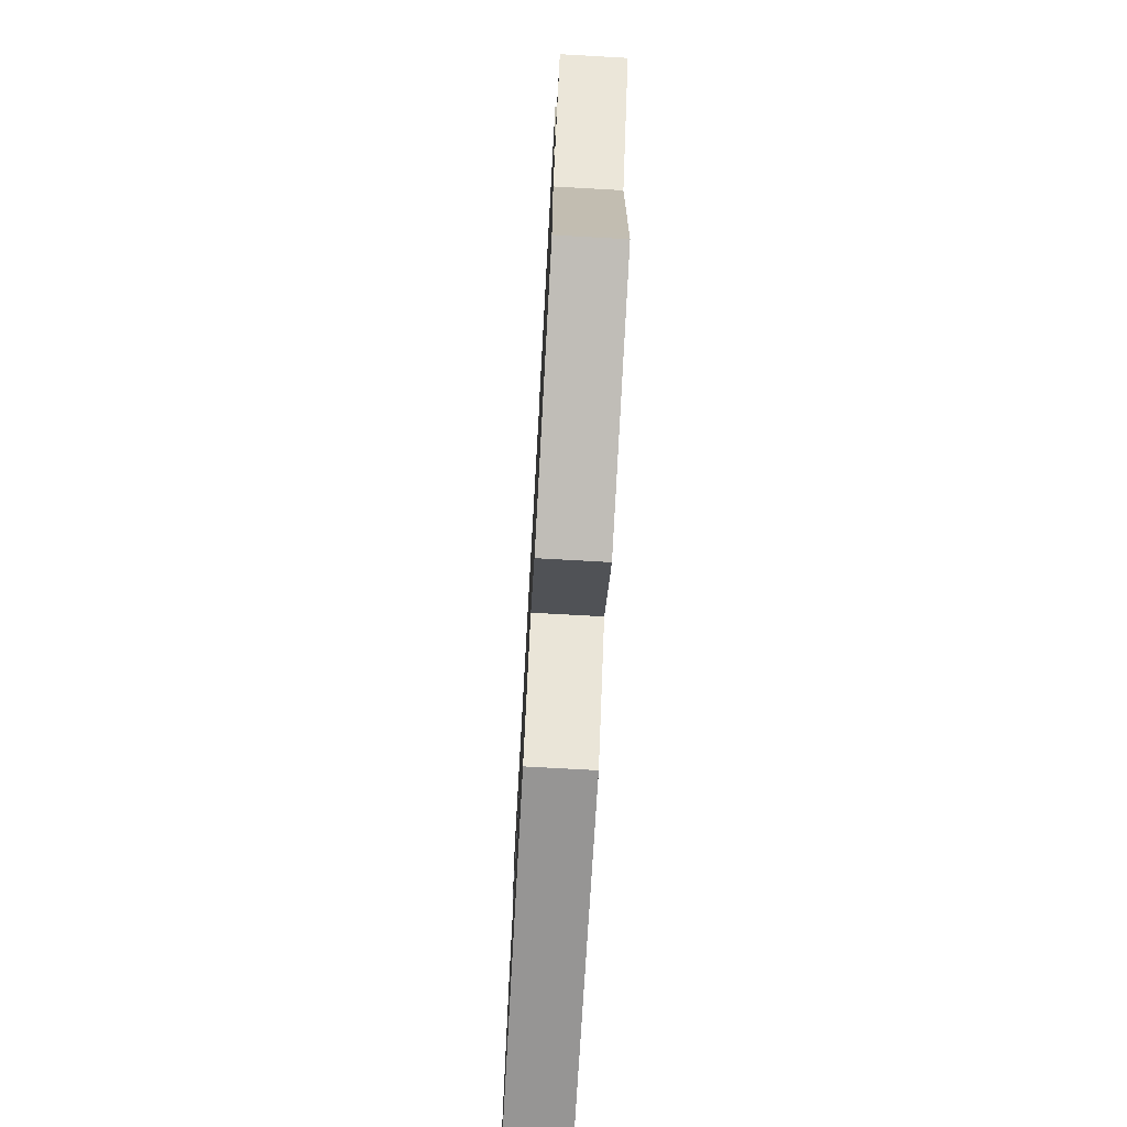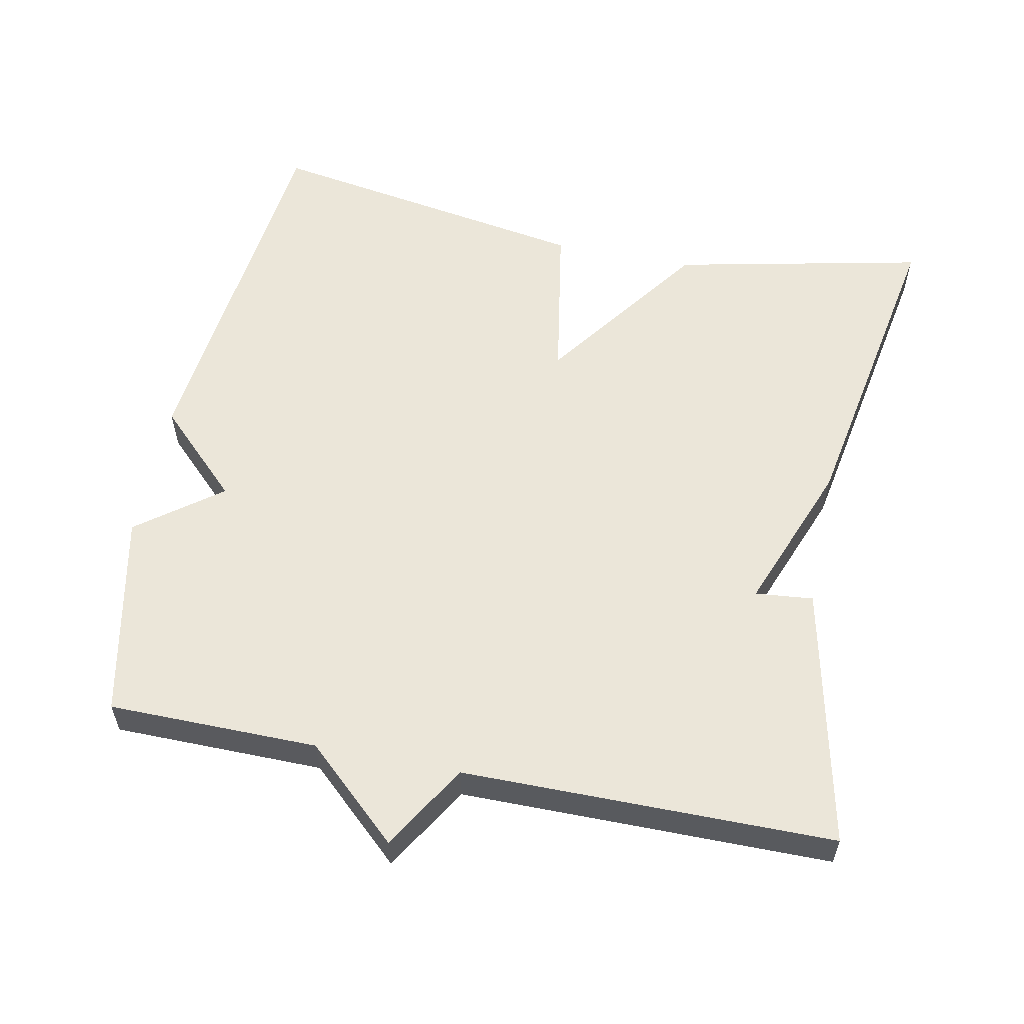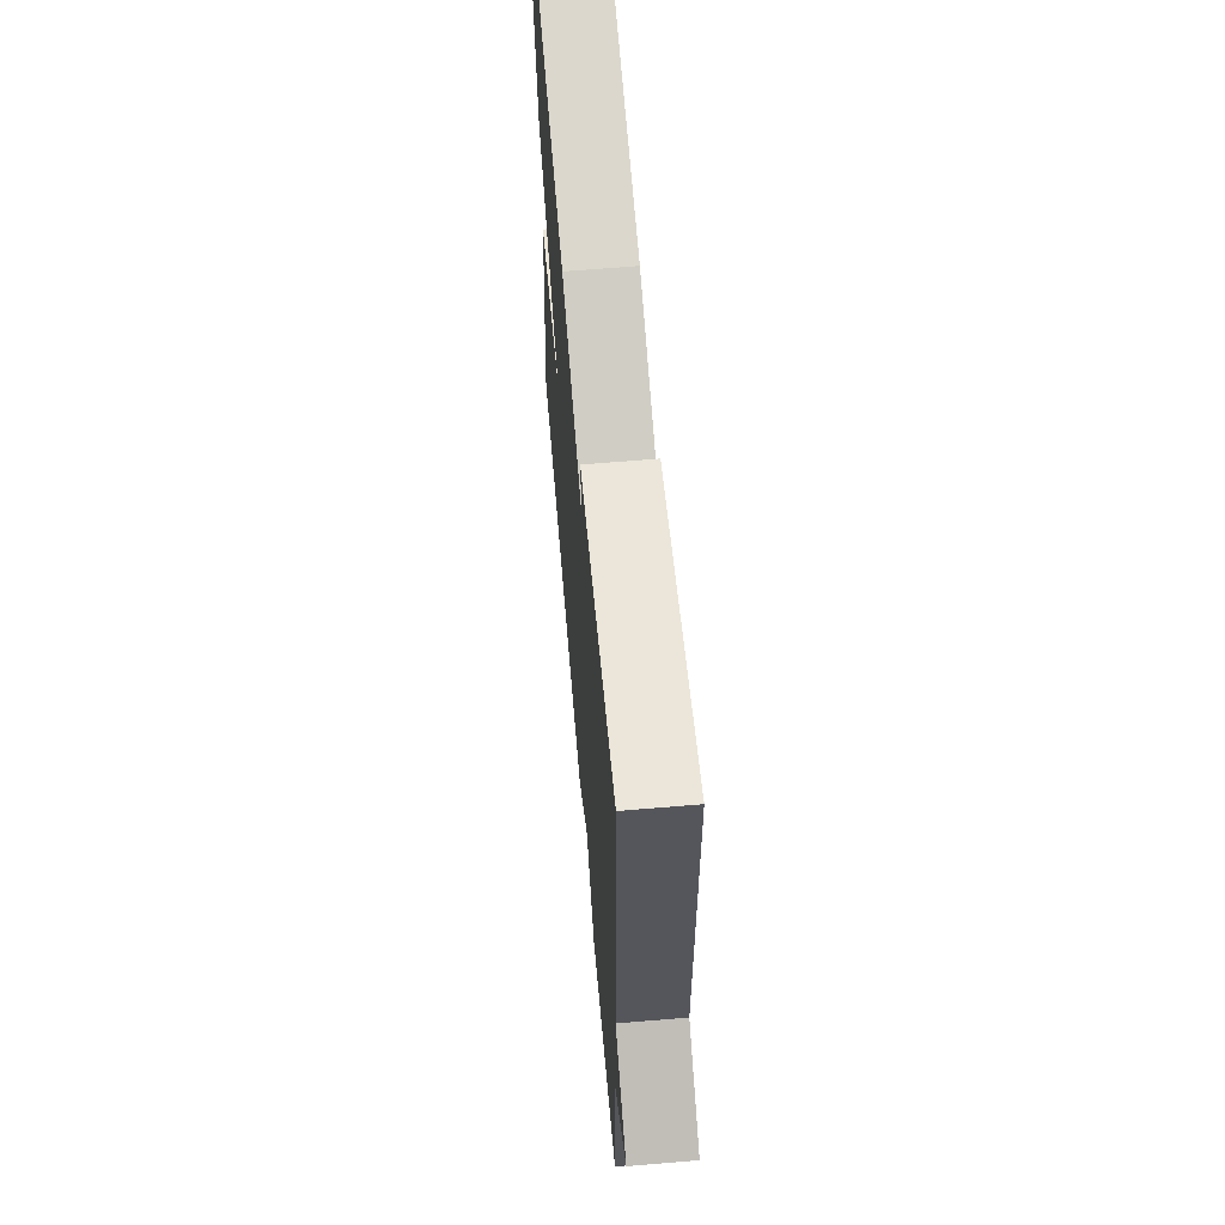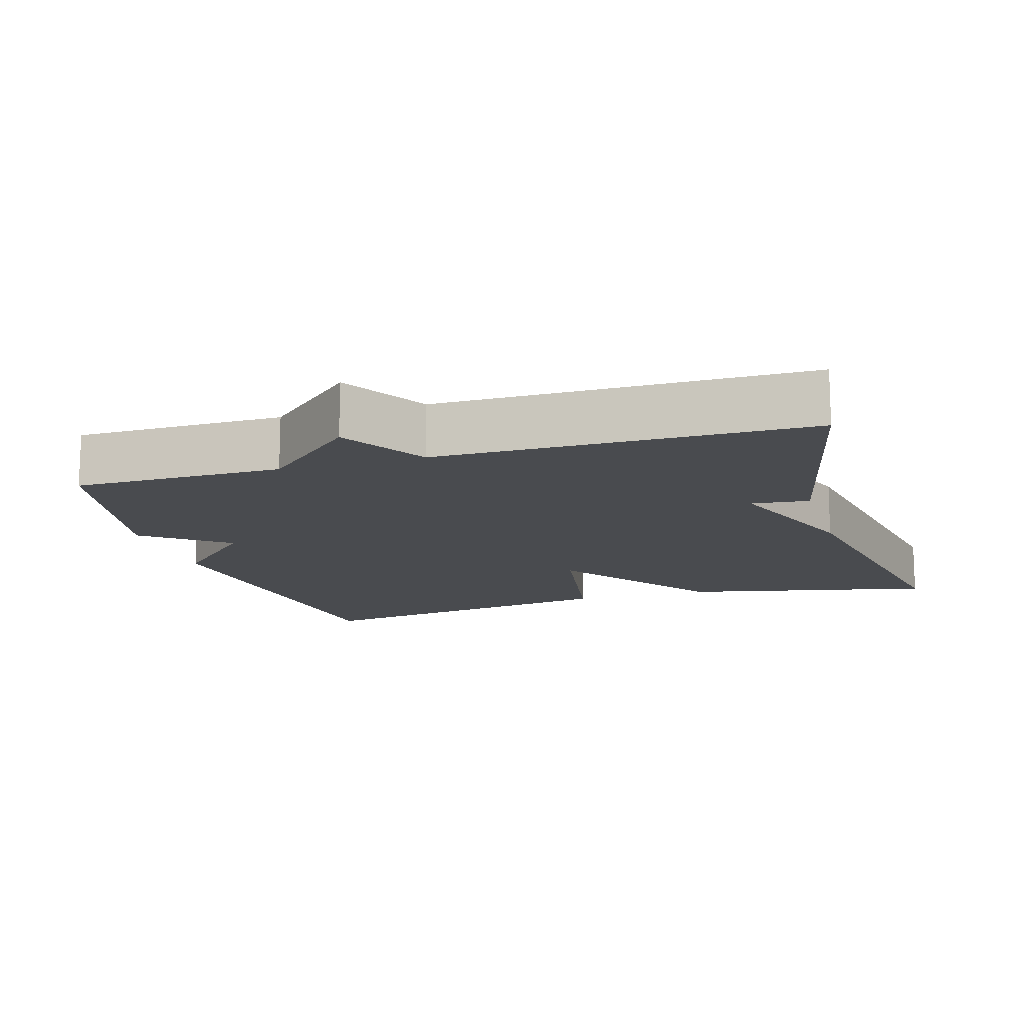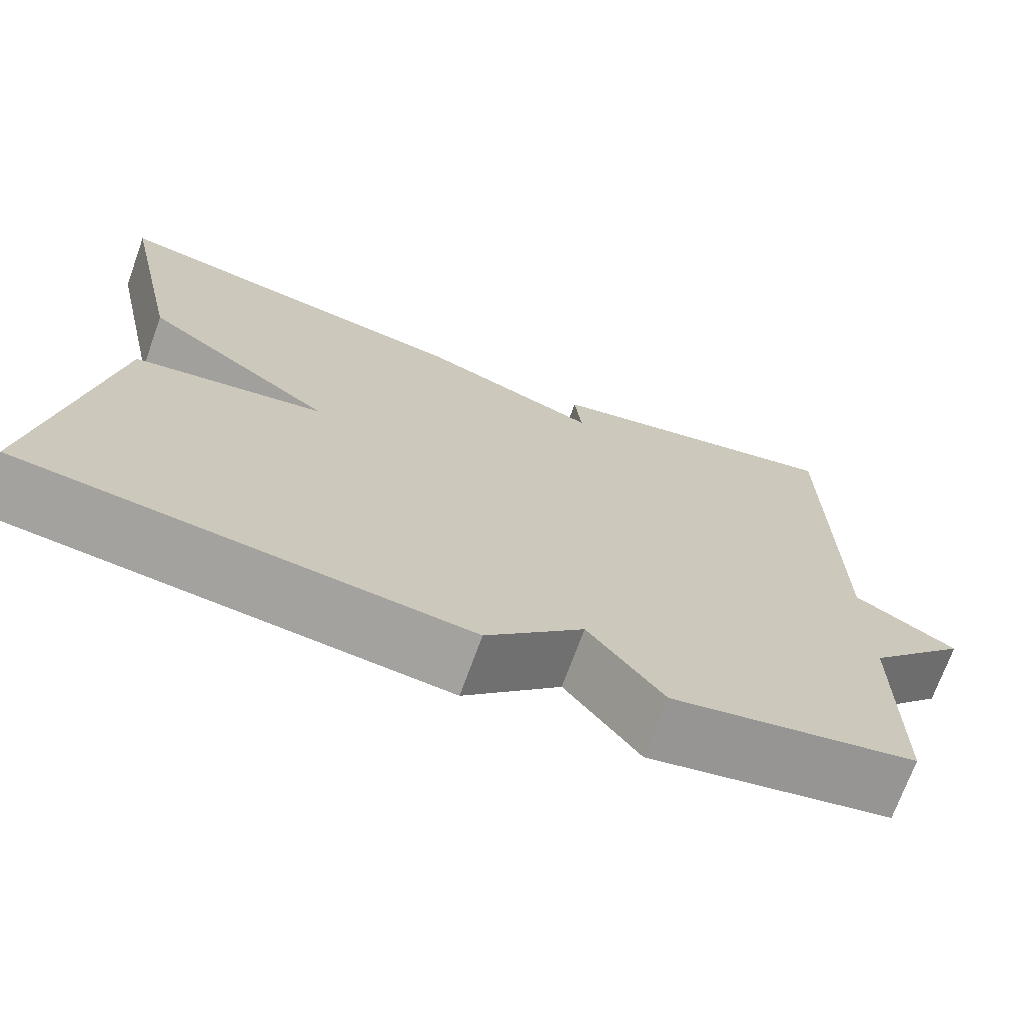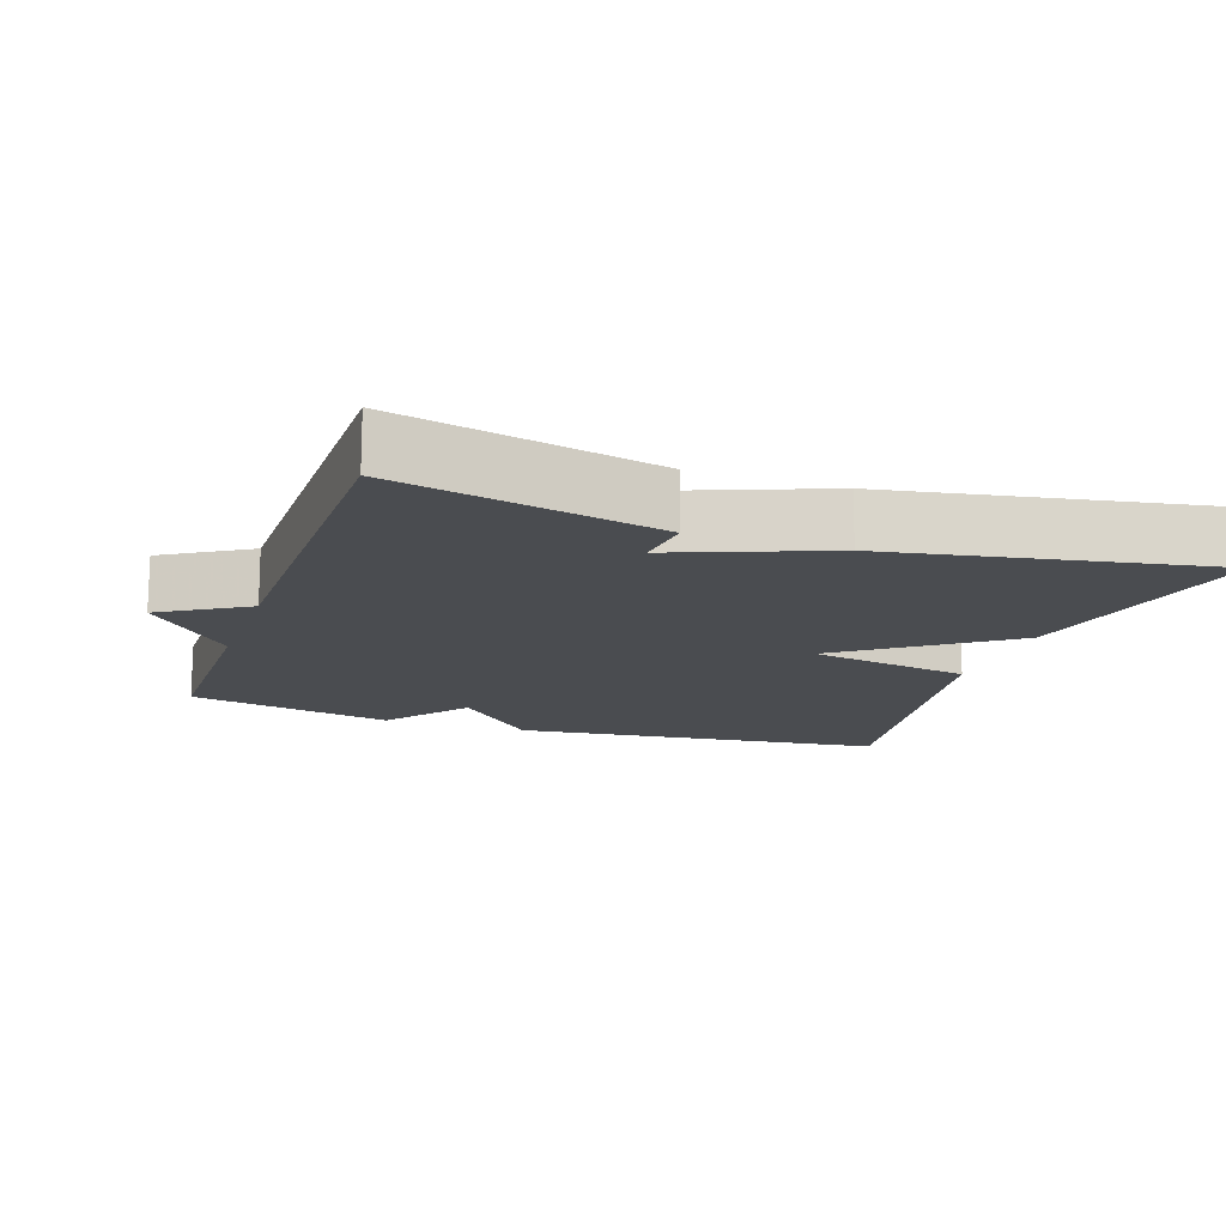
<metadata>
{"format":"obj","ext":"obj","renderer":"f3d","projection":"perspective","resolution":1024,"background":"white","views":[{"elev":-73.9,"azim":-93.2,"up":"+Z"},{"elev":57.5,"azim":-78.6,"up":"+Y"},{"elev":63.3,"azim":-94.9,"up":"+Z"},{"elev":-13.9,"azim":-73.4,"up":"+Y"},{"elev":-71.3,"azim":160.1,"up":"+Z"},{"elev":-15.1,"azim":-18.9,"up":"+Y"}]}
</metadata>
<code>
v -0.5 0.07 -0.5
v -0.502 0.07 -0.211
v -0.62 0.07 -0.082
v -0.502 0.07 -0.011
v -0.5 0.07 0.5
v -0.14 0.07 0.421
v -0.148 0.07 0.341
v 0.06 0.07 0.421
v 0.5 0.07 0.5
v 0.425 0.07 0.152
v 0.201 0.07 -0.01
v 0.425 0.07 -0.048
v 0.5 0.07 -0.5
v -0.016 0.07 -0.558
v -0.129 0.07 -0.443
v -0.216 0.07 -0.558
v -0.5 0 -0.5
v -0.502 0 -0.211
v -0.62 0 -0.082
v -0.502 0 -0.011
v -0.5 0 0.5
v -0.14 0 0.421
v -0.148 0 0.341
v 0.06 0 0.421
v 0.5 0 0.5
v 0.425 0 0.152
v 0.201 0 -0.01
v 0.425 0 -0.048
v 0.5 0 -0.5
v -0.016 0 -0.558
v -0.129 0 -0.443
v -0.216 0 -0.558
f 15 16 1 2
f 13 14 15
f 12 13 15
f 11 12 15
f 2 3 4
f 15 2 4
f 11 15 4
f 10 11 4
f 9 10 4
f 8 9 4
f 7 8 4
f 4 5 6 7
f 18 17 32 31
f 31 30 29
f 31 29 28
f 31 28 27
f 20 19 18
f 20 18 31
f 20 31 27
f 20 27 26
f 20 26 25
f 20 25 24
f 20 24 23
f 23 22 21 20
f 1 17 18 2
f 2 18 19 3
f 3 19 20 4
f 4 20 21 5
f 5 21 22 6
f 6 22 23 7
f 7 23 24 8
f 8 24 25 9
f 9 25 26 10
f 10 26 27 11
f 11 27 28 12
f 12 28 29 13
f 13 29 30 14
f 14 30 31 15
f 15 31 32 16
f 16 32 17 1

</code>
